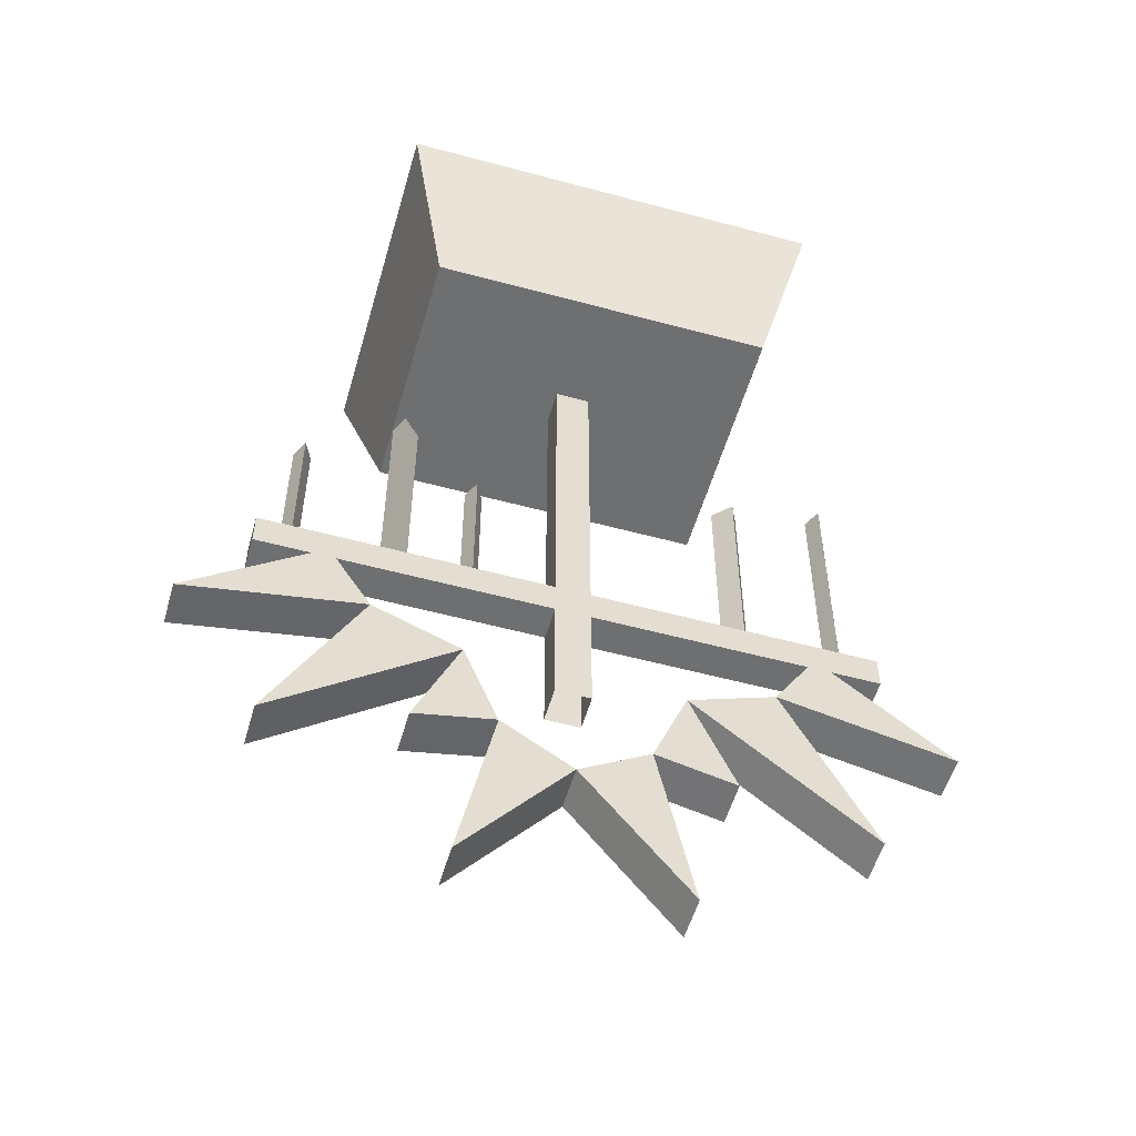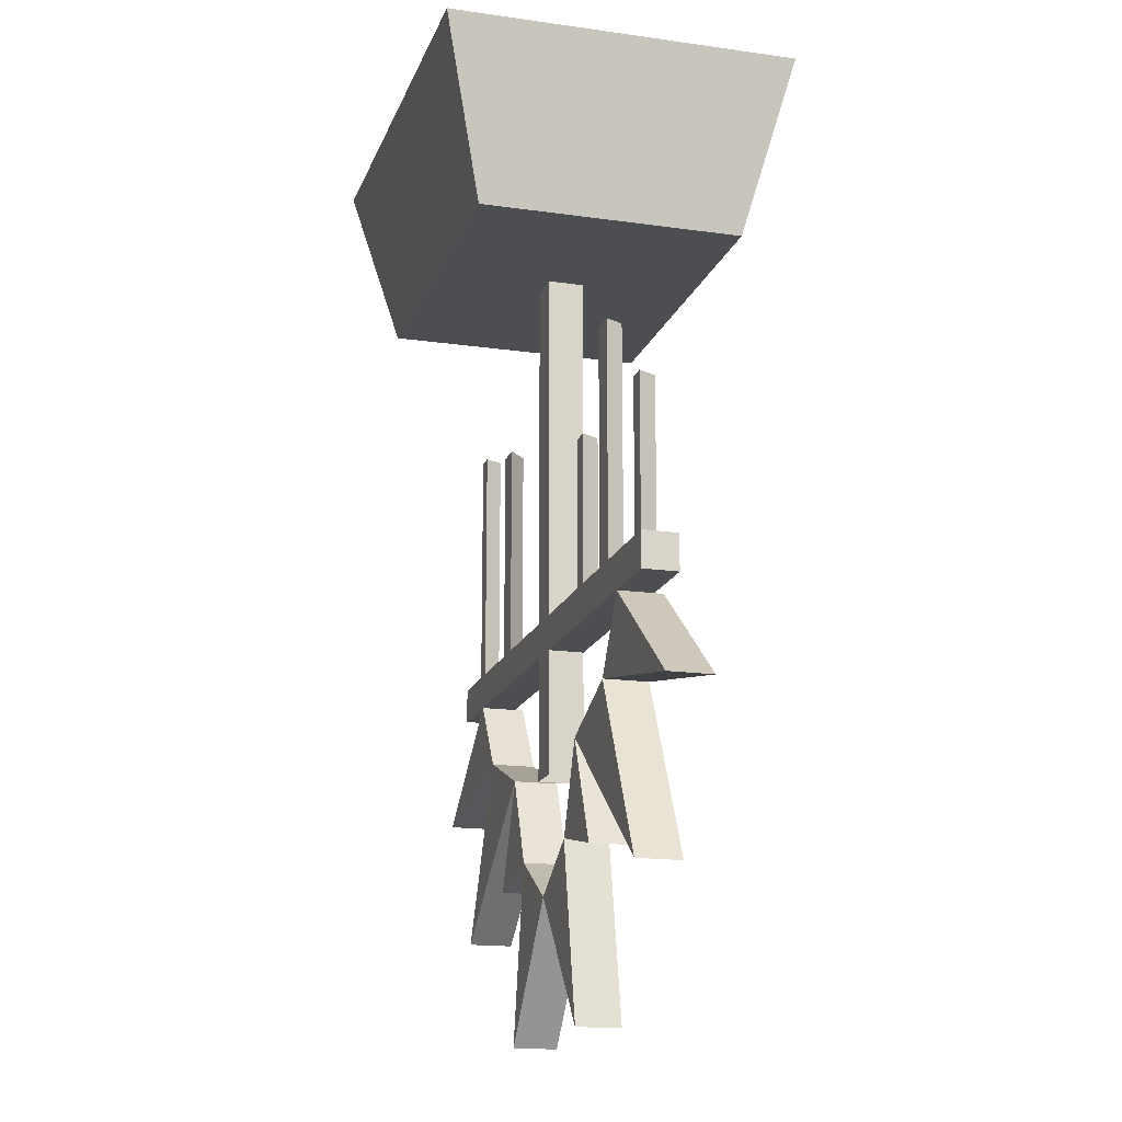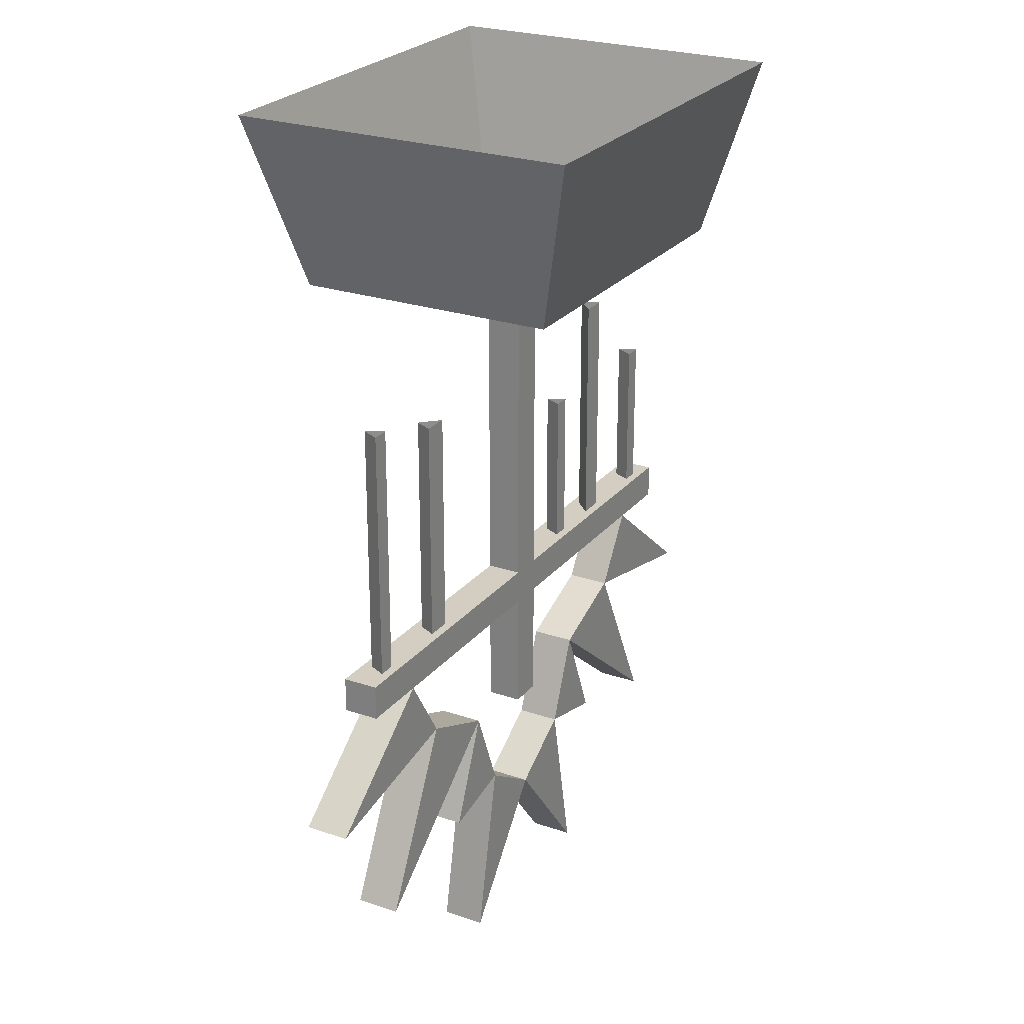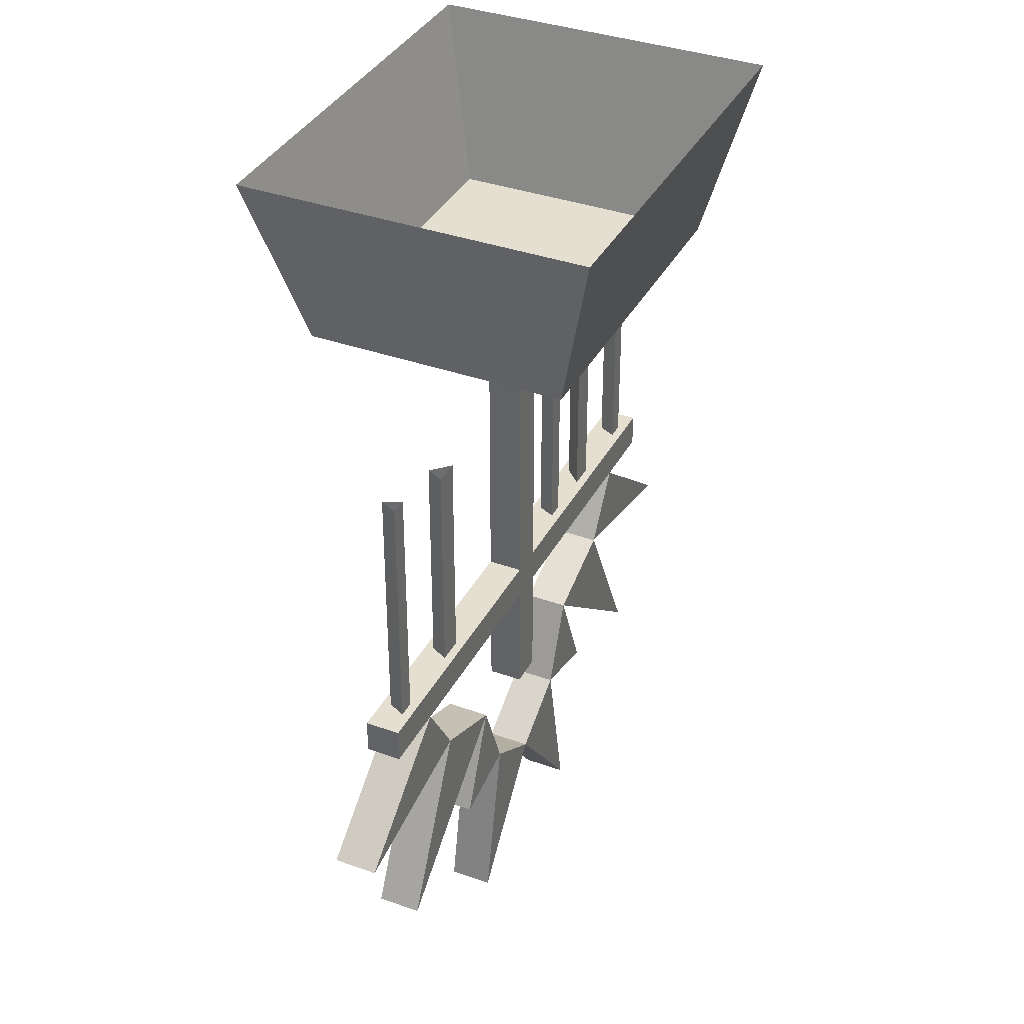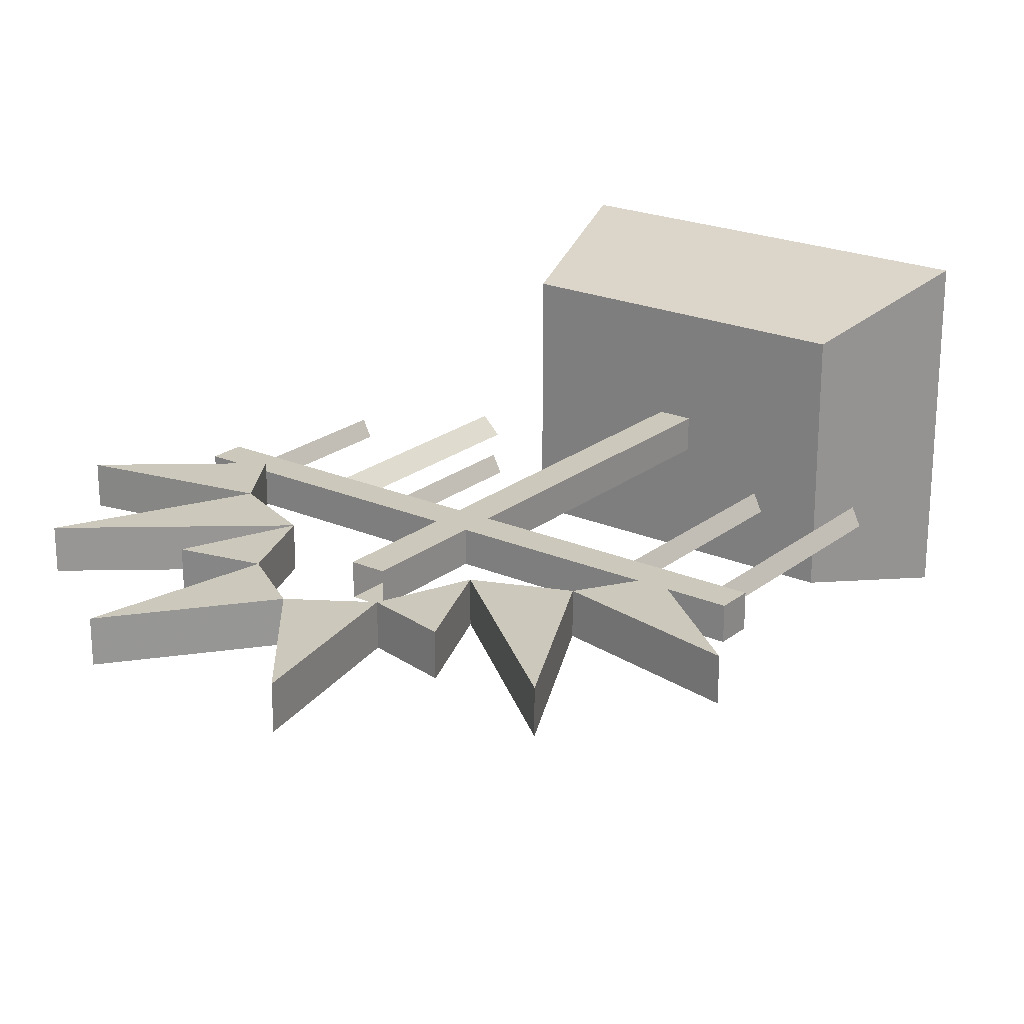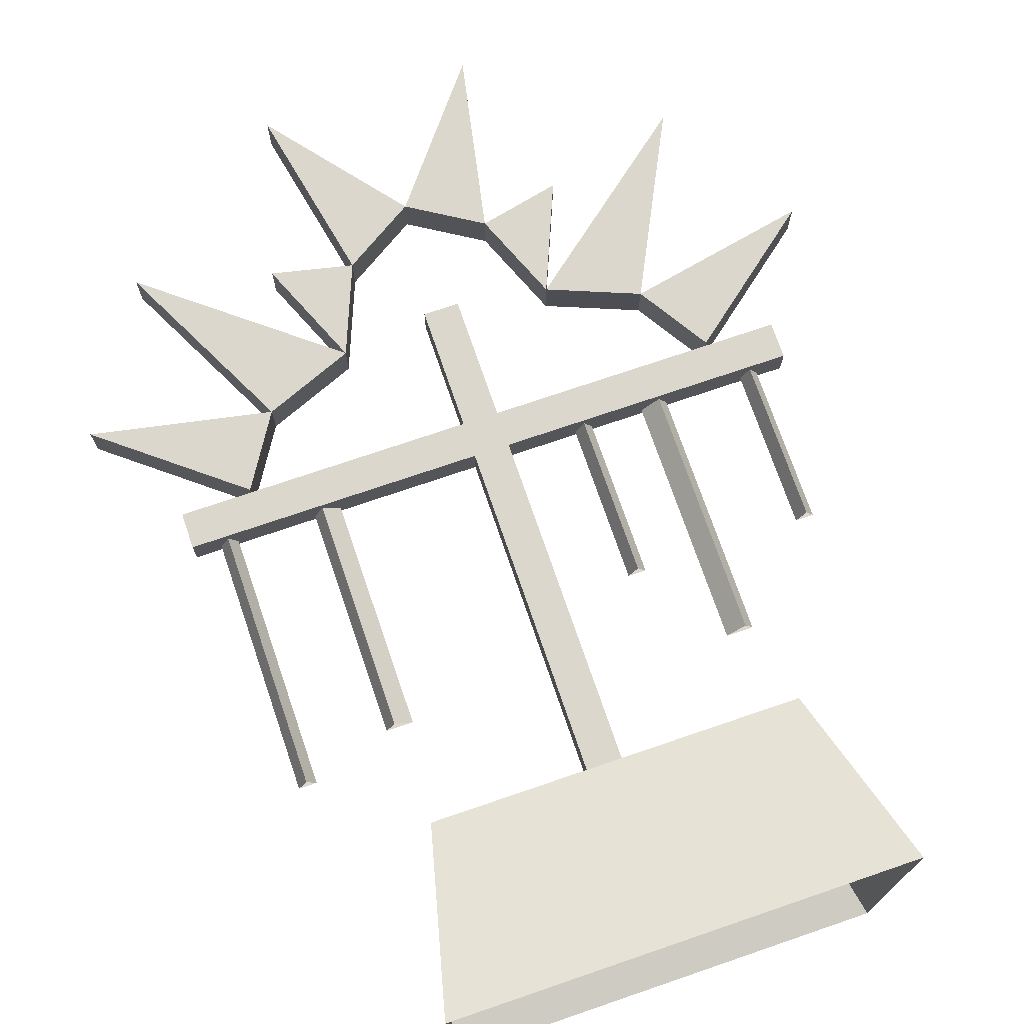
<metadata>
{"format":"obj","ext":"obj","renderer":"f3d","projection":"perspective","resolution":1024,"background":"white","views":[{"elev":-54.5,"azim":-16.0,"up":"+Y"},{"elev":-16.7,"azim":-106.2,"up":"+Y"},{"elev":24.9,"azim":119.1,"up":"+Y"},{"elev":36.7,"azim":114.9,"up":"+Y"},{"elev":22.2,"azim":37.0,"up":"+Z"},{"elev":72.8,"azim":161.1,"up":"+Z"}]}
</metadata>
<code>
o object/statue/6
v -25 0 20
v -25 0 -20
v -20 -20 -15
v -20 -20 15
v 25 0 20
v 20 -20 15
v 25 0 -20
v 20 -20 -15
v 2 -64 2
v -2 -64 2
v -2 -78 2
v 2 -78 2
v 2 -64 -2
v 35 -64 -2
v 35 -64 2
v 2 -60 2
v -2 -60 2
v -35 -60 2
v -35 -64 2
v -2 -64 -2
v -2 -78 -2
v 2 -78 -2
v 2 -20 2
v -2 -20 2
v 2 -20 -2
v 2 -60 -2
v -2 -20 -2
v -2 -60 -2
v -35 -60 -2
v -35 -64 -2
v 35 -60 -2
v 35 -60 2
v 20 -34 1
v 18 -34 -1
v 18 -60 -1
v 20 -60 1
v 21 -34 -1
v 21 -60 -1
v 31 -31 1
v 30 -31 -1
v 30 -60 -1
v 31 -60 1
v 32 -31 -1
v 32 -60 -1
v -11 -42 1
v -12 -42 -1
v -12 -60 -1
v -11 -60 1
v -10 -42 -1
v -10 -60 -1
v -20 -32 1
v -21 -32 -1
v -21 -60 -1
v -20 -60 1
v -18 -32 -1
v -18 -60 -1
v -31 -42 1
v -32 -42 -1
v -32 -60 -1
v -31 -60 1
v -30 -42 -1
v -30 -60 -1
v -22 -72 3
v -42 -76 3
v -42 -76 -2
v -22 -72 -2
v -27 -64 3
v -27 -64 -2
v -12 -76 3
v -32 -92 3
v -32 -92 -2
v -12 -76 -2
v 22 -72 -2
v 42 -76 -2
v 42 -76 3
v 22 -72 3
v 27 -64 -2
v 27 -64 3
v 12 -76 -2
v 32 -92 -2
v 32 -92 3
v 12 -76 3
v 8 -86 3
v 12 -106 3
v 12 -106 -2
v 8 -86 -2
v 0 -91 3
v 0 -91 -2
v -8 -86 3
v -12 -106 3
v -12 -106 -2
v -8 -86 -2
v 17 -88 3
v 17 -88 -2
v -17 -88 -2
v -17 -88 3
f 1 2 3
f 1 3 4
f 1 4 5
f 5 4 6
f 5 6 7
f 7 6 8
f 7 8 2
f 2 8 3
f 3 8 4
f 4 8 6
f 9 10 11
f 9 11 12
f 9 12 13
f 9 13 14
f 9 14 15
f 9 15 16
f 9 16 10
f 10 16 17
f 10 17 18
f 10 18 19
f 10 19 20
f 10 20 21
f 10 21 11
f 20 13 22
f 20 22 21
f 13 12 22
f 23 24 17
f 23 17 16
f 23 16 25
f 25 16 26
f 25 26 27
f 27 26 28
f 27 28 24
f 24 28 17
f 17 28 29
f 17 29 18
f 18 29 19
f 19 29 30
f 19 30 20
f 20 30 28
f 20 28 13
f 13 28 26
f 13 26 31
f 13 31 14
f 14 31 32
f 14 32 15
f 15 32 16
f 16 32 26
f 26 32 31
f 28 30 29
f 33 34 35
f 33 35 36
f 33 36 37
f 37 36 38
f 37 38 34
f 34 38 35
f 39 40 41
f 39 41 42
f 39 42 43
f 43 42 44
f 43 44 40
f 40 44 41
f 45 46 47
f 45 47 48
f 45 48 49
f 49 48 50
f 49 50 46
f 46 50 47
f 51 52 53
f 51 53 54
f 51 54 55
f 55 54 56
f 55 56 52
f 52 56 53
f 57 58 59
f 57 59 60
f 57 60 61
f 61 60 62
f 61 62 58
f 58 62 59
f 63 64 65
f 63 65 66
f 63 66 67
f 63 67 64
f 64 67 68
f 64 68 65
f 65 68 66
f 66 68 67
f 69 70 71
f 69 71 72
f 69 72 63
f 69 63 70
f 70 63 66
f 70 66 71
f 71 66 72
f 72 66 63
f 73 74 75
f 73 75 76
f 73 76 77
f 73 77 74
f 74 77 78
f 74 78 75
f 75 78 76
f 76 78 77
f 79 80 81
f 79 81 82
f 79 82 73
f 79 73 80
f 80 73 76
f 80 76 81
f 81 76 82
f 82 76 73
f 83 84 85
f 83 85 86
f 83 86 87
f 83 87 84
f 84 87 88
f 84 88 85
f 85 88 86
f 86 88 87
f 87 88 89
f 87 89 90
f 87 90 91
f 87 91 88
f 88 91 92
f 88 92 89
f 89 92 90
f 90 92 91
f 82 93 94
f 82 94 79
f 82 79 83
f 82 83 93
f 93 83 86
f 93 86 94
f 94 86 79
f 79 86 83
f 72 95 96
f 72 96 69
f 72 69 92
f 72 92 95
f 95 92 89
f 95 89 96
f 96 89 69
f 69 89 92

</code>
